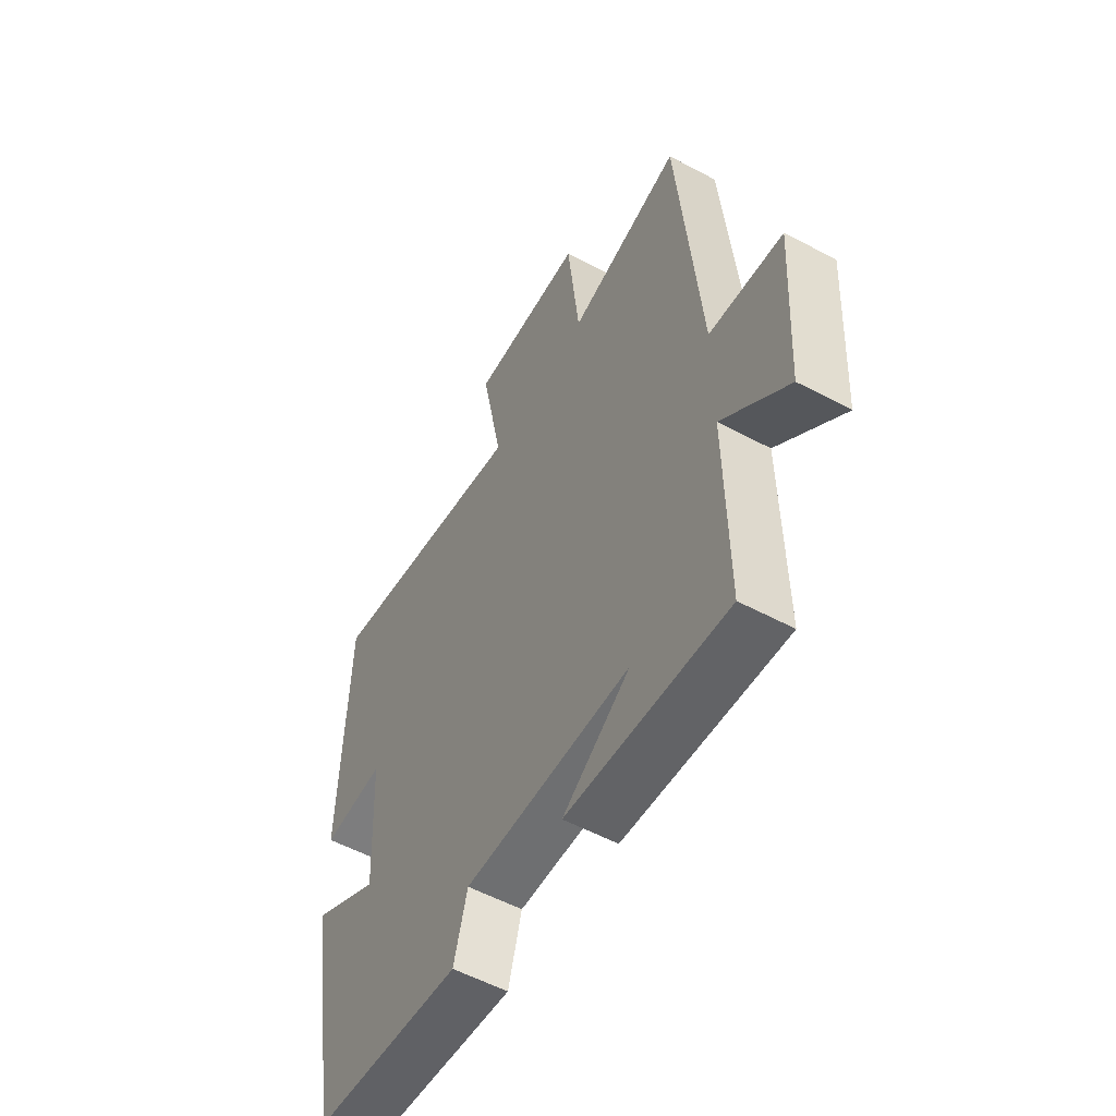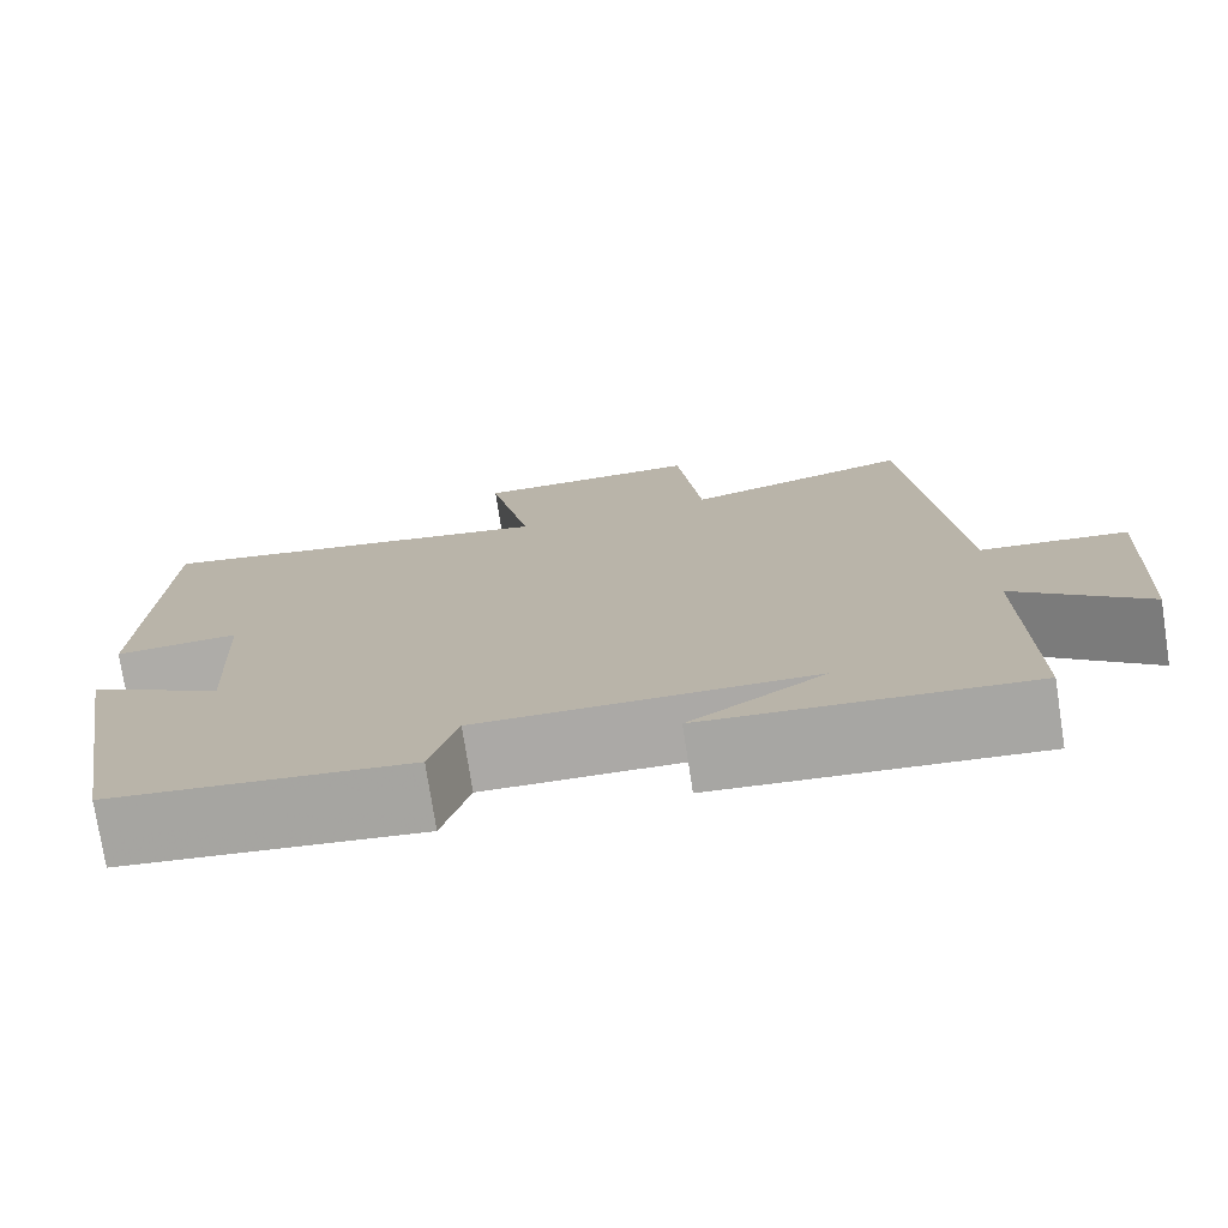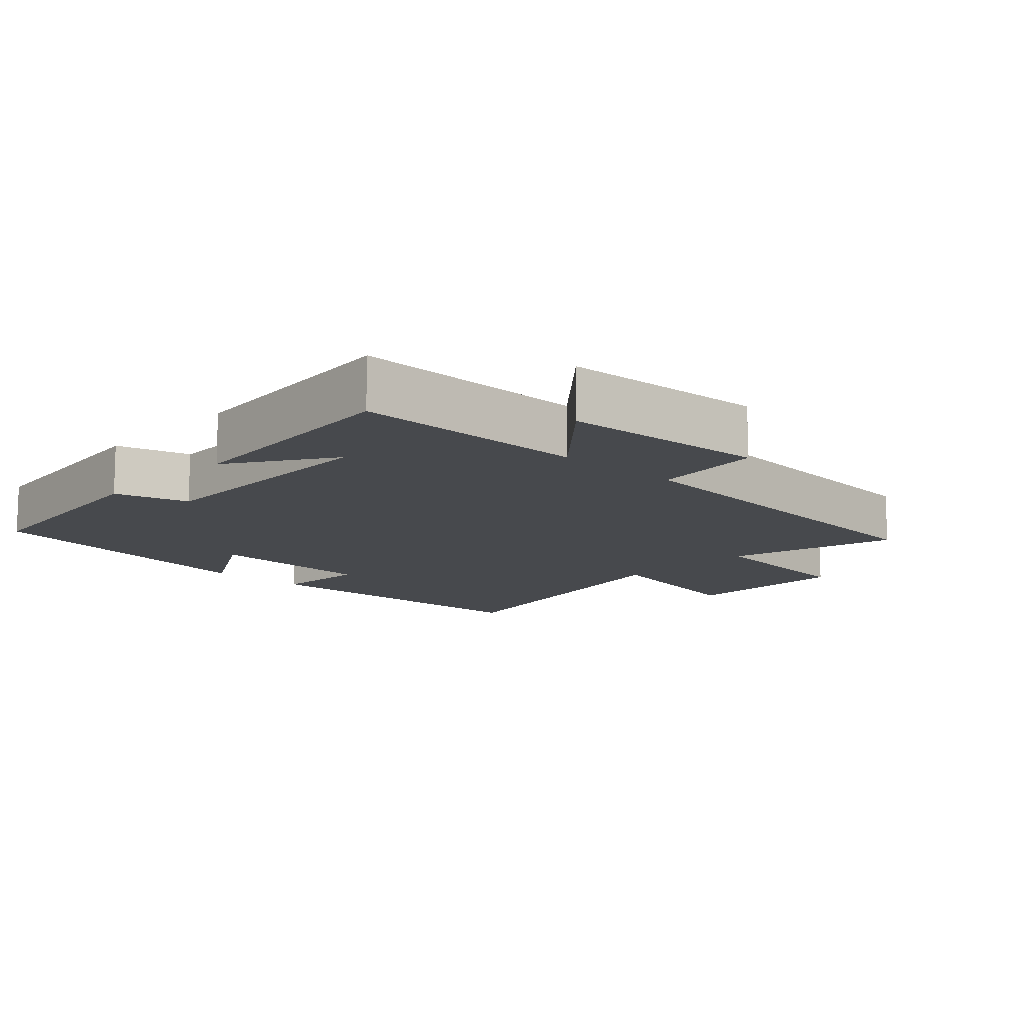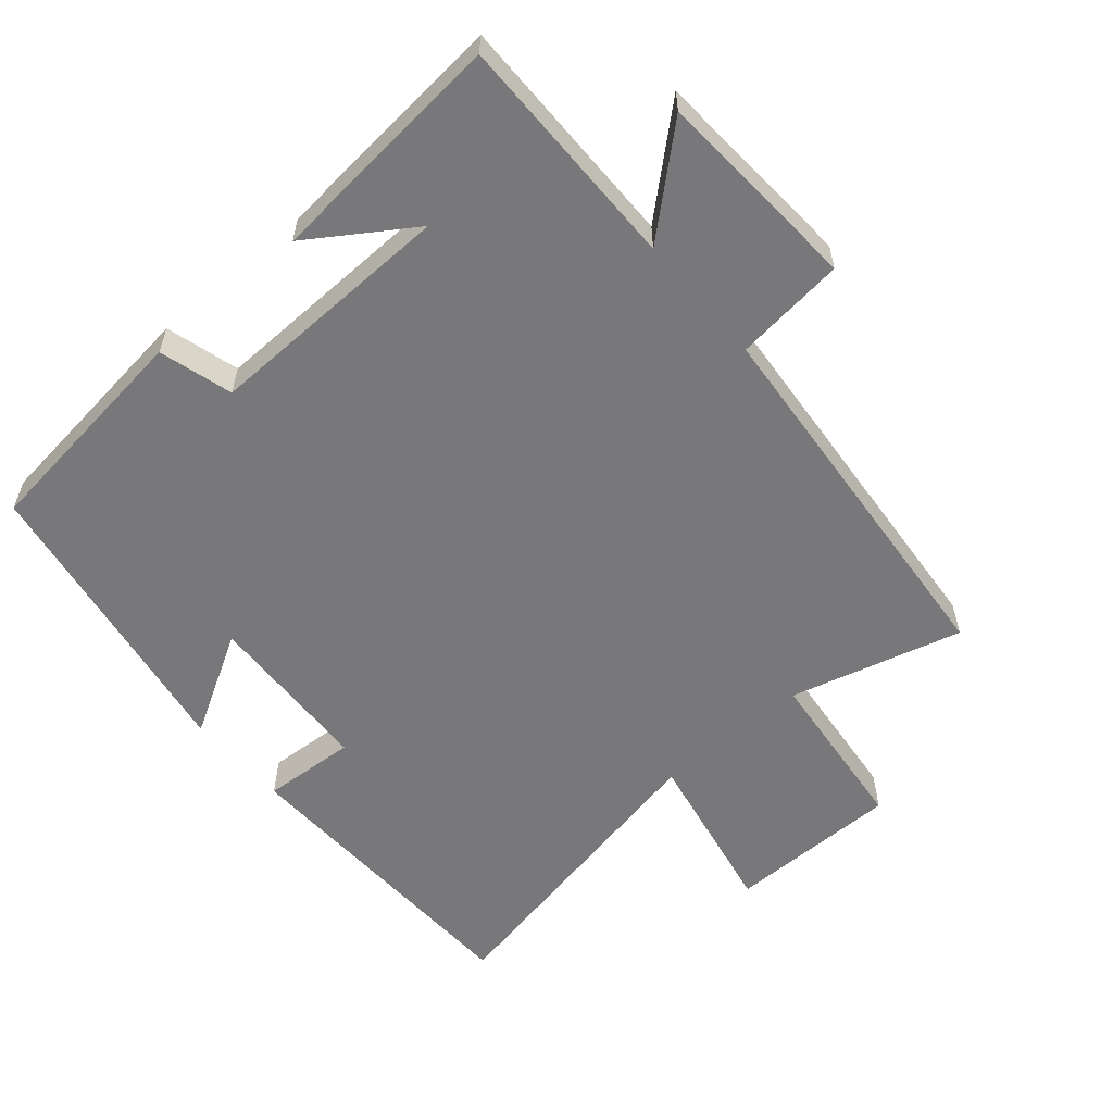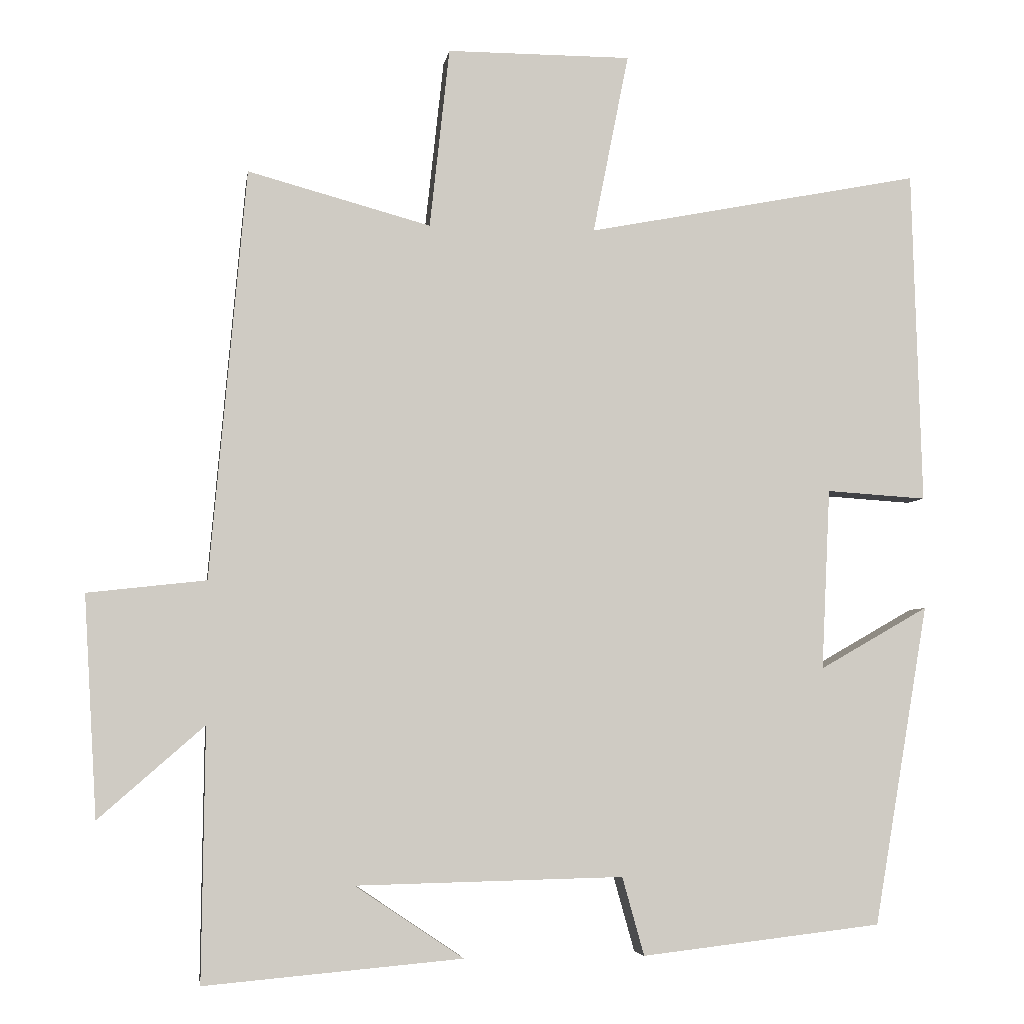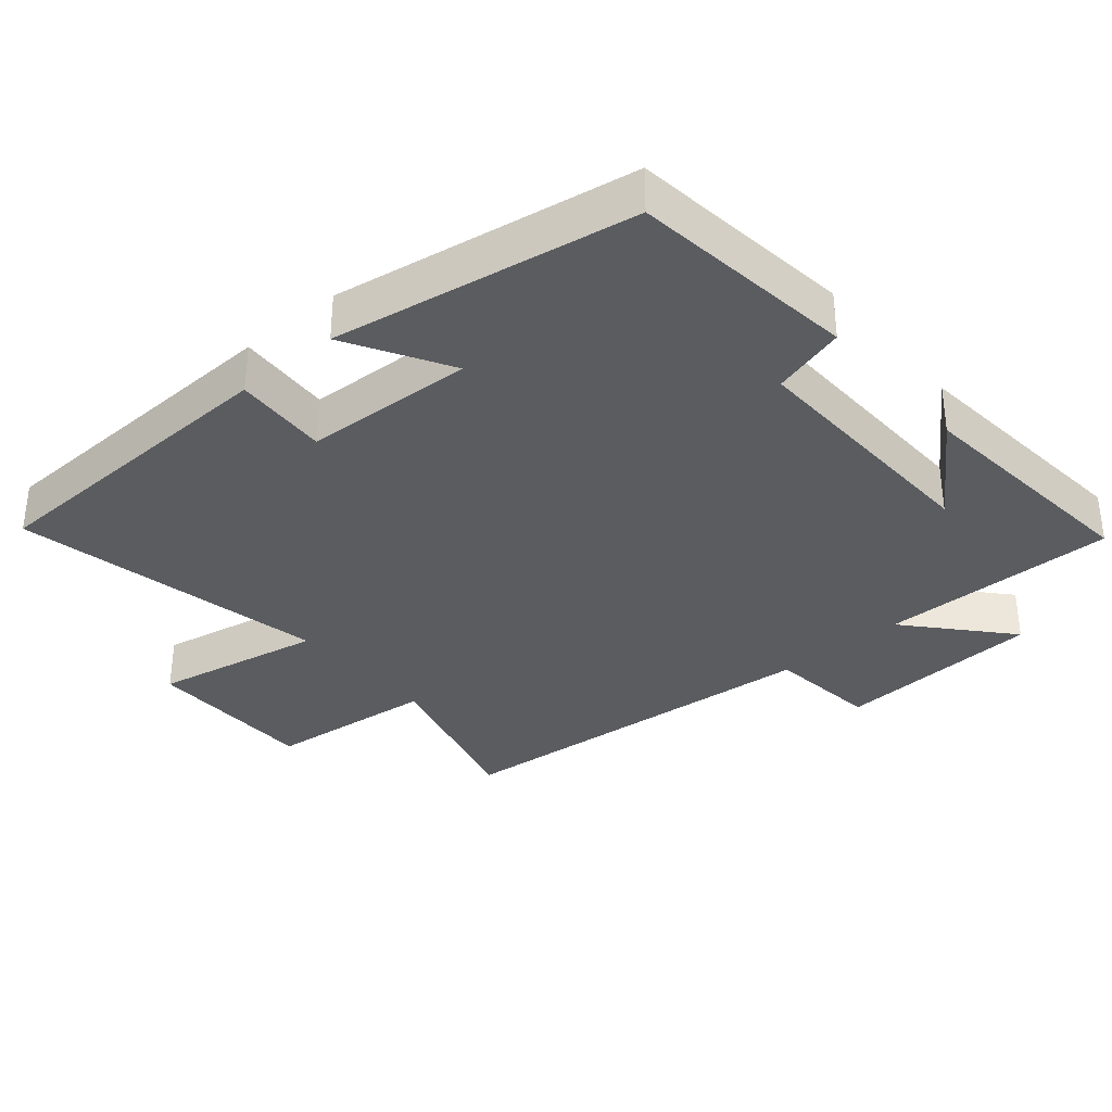
<metadata>
{"format":"obj","ext":"obj","renderer":"f3d","projection":"perspective","resolution":1024,"background":"white","views":[{"elev":-55.6,"azim":-119.3,"up":"+Z"},{"elev":-75.9,"azim":-171.2,"up":"+Z"},{"elev":-12.1,"azim":-133.2,"up":"+Y"},{"elev":-57.6,"azim":-139.3,"up":"+Y"},{"elev":-4.7,"azim":-8.4,"up":"+Z"},{"elev":-34.3,"azim":130.6,"up":"+Y"}]}
</metadata>
<code>
v -0.504 0.07 -0.531
v -0.5 0.07 -0.186
v -0.644 0.07 -0.312
v -0.662 0.07 -0.01
v -0.5 0.07 0.008
v -0.451 0.07 0.568
v -0.201 0.07 0.5
v -0.174 0.07 0.747
v 0.078 0.07 0.747
v 0.029 0.07 0.5
v 0.487 0.07 0.589
v 0.5 0.07 0.131
v 0.363 0.07 0.14
v 0.351 0.07 -0.108
v 0.5 0.07 -0.023
v 0.425 0.07 -0.462
v 0.096 0.07 -0.5
v 0.066 0.07 -0.393
v -0.3 0.07 -0.401
v -0.152 0.07 -0.5
v -0.504 0 -0.531
v -0.5 0 -0.186
v -0.644 0 -0.312
v -0.662 0 -0.01
v -0.5 0 0.008
v -0.451 0 0.568
v -0.201 0 0.5
v -0.174 0 0.747
v 0.078 0 0.747
v 0.029 0 0.5
v 0.487 0 0.589
v 0.5 0 0.131
v 0.363 0 0.14
v 0.351 0 -0.108
v 0.5 0 -0.023
v 0.425 0 -0.462
v 0.096 0 -0.5
v 0.066 0 -0.393
v -0.3 0 -0.401
v -0.152 0 -0.5
f 19 20 1
f 16 17 18
f 15 16 18
f 14 15 18
f 13 14 18 19
f 10 11 12 13
f 19 1 2
f 13 19 2
f 10 13 2
f 7 8 9 10
f 5 6 7
f 10 2 3
f 7 10 3
f 5 7 3
f 3 4 5
f 21 40 39
f 38 37 36
f 38 36 35
f 38 35 34
f 39 38 34 33
f 33 32 31 30
f 22 21 39
f 22 39 33
f 22 33 30
f 30 29 28 27
f 27 26 25
f 23 22 30
f 23 30 27
f 23 27 25
f 25 24 23
f 1 21 22 2
f 2 22 23 3
f 3 23 24 4
f 4 24 25 5
f 5 25 26 6
f 6 26 27 7
f 7 27 28 8
f 8 28 29 9
f 9 29 30 10
f 10 30 31 11
f 11 31 32 12
f 12 32 33 13
f 13 33 34 14
f 14 34 35 15
f 15 35 36 16
f 16 36 37 17
f 17 37 38 18
f 18 38 39 19
f 19 39 40 20
f 20 40 21 1

</code>
